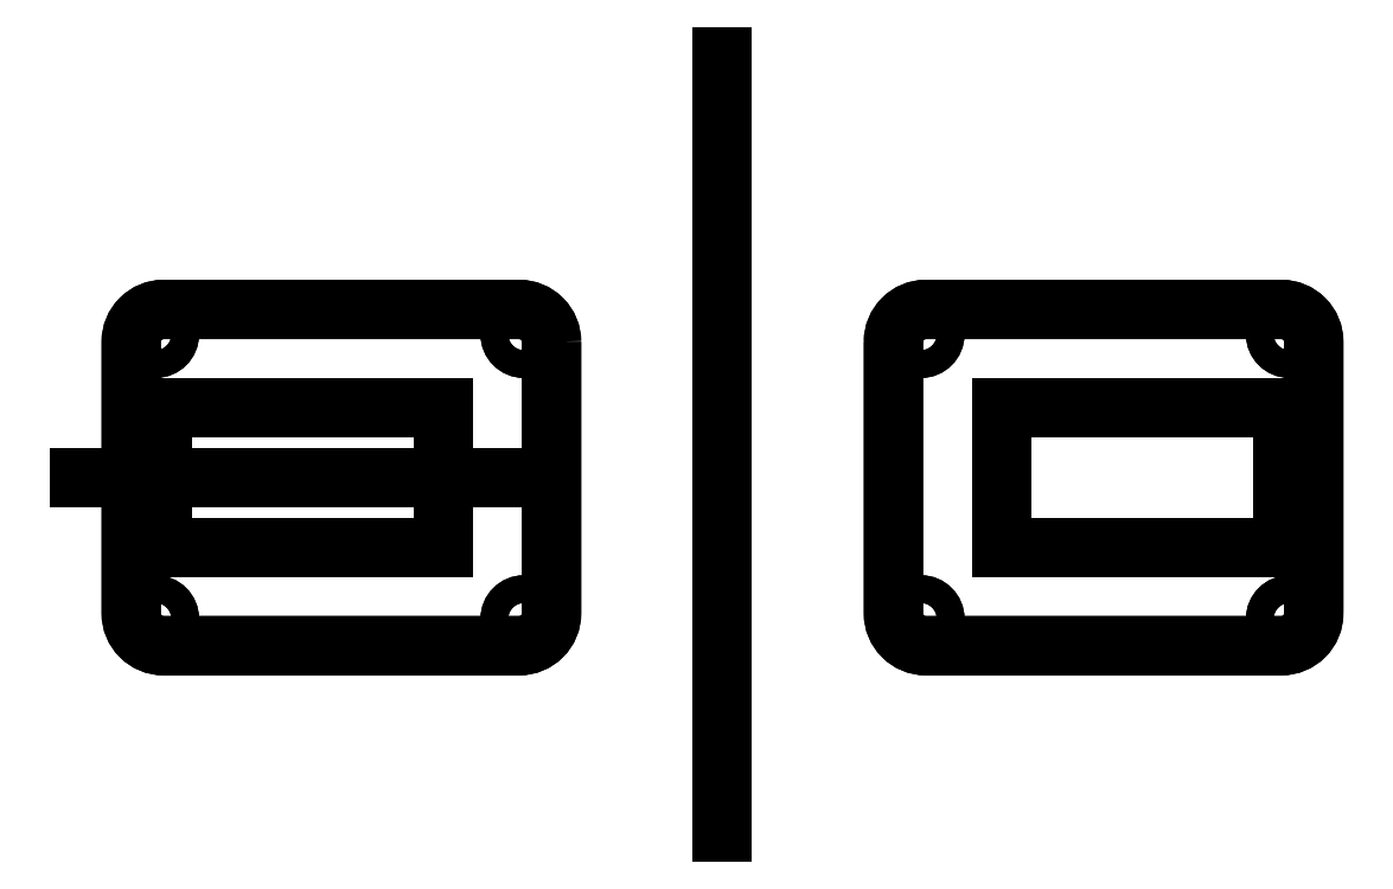
<metadata>
{"format":"dxf","ext":"dxf","renderer":"ezdxf+matplotlib","layout":"modelspace","background":"white","min_lineweight":24,"dpi":150}
</metadata>
<code>
0
SECTION
2
ENTITIES
0
LWPOLYLINE
8
0
90
4
70
1
43
0
10
-44.45
20
-12.13
10
-22.71
20
-12.13
10
-22.71
20
-22.99
10
-44.45
20
-22.99
0
LWPOLYLINE
8
0
90
8
70
1
43
0
10
-14.35
20
-7.057
42
0.4142
10
-16.85
20
-4.557
10
-44.35
20
-4.557
42
0.4142
10
-46.85
20
-7.057
10
-46.85
20
-28.06
42
0.4142
10
-44.35
20
-30.56
10
-16.85
20
-30.56
42
0.4142
10
-14.35
20
-28.06
0
LWPOLYLINE
8
0
90
8
70
1
43
0
10
-14.35
20
-7.057
42
0.4142
10
-16.85
20
-4.557
10
-44.35
20
-4.557
42
0.4142
10
-46.85
20
-7.057
10
-46.85
20
-28.06
42
0.4142
10
-44.35
20
-30.56
10
-16.85
20
-30.56
42
0.4142
10
-14.35
20
-28.06
0
CIRCLE
8
0
10
-44.98
20
-6.483
30
0
40
1.077
210
0
220
0
230
1
0
LINE
8
0
10
-14.35
20
-17.56
30
0
11
-50.85
21
-17.56
31
0
0
LWPOLYLINE
8
0
90
4
70
1
43
0
10
-22.71
20
-22.99
10
-44.45
20
-22.99
10
-44.45
20
-12.13
10
-22.71
20
-12.13
0
CIRCLE
8
0
10
-44.98
20
-28.48
30
0
40
1.077
210
0
220
0
230
1
0
LINE
8
0
10
-14.35
20
-17.56
30
0
11
-50.85
21
-17.56
31
0
0
CIRCLE
8
0
10
-16.48
20
-28.48
30
0
40
1.077
210
0
220
0
230
1
0
CIRCLE
8
0
10
-44.98
20
-28.48
30
0
40
1.077
210
0
220
0
230
1
0
CIRCLE
8
0
10
-16.48
20
-6.483
30
0
40
1.077
210
0
220
0
230
1
0
CIRCLE
8
0
10
-16.48
20
-28.48
30
0
40
1.077
210
0
220
0
230
1
0
CIRCLE
8
0
10
-16.48
20
-6.483
30
0
40
1.077
210
0
220
0
230
1
0
CIRCLE
8
0
10
-44.98
20
-6.483
30
0
40
1.077
210
0
220
0
230
1
0
LINE
8
0
10
-1.135
20
15
30
0
11
-1.135
21
-45
31
0
0
LWPOLYLINE
8
0
90
8
70
1
43
0
10
12.08
20
-7.057
10
12.08
20
-28.06
42
0.4142
10
14.58
20
-30.56
10
42.08
20
-30.56
42
0.4142
10
44.58
20
-28.06
10
44.58
20
-7.057
42
0.4142
10
42.08
20
-4.557
10
14.58
20
-4.557
42
0.4142
0
LWPOLYLINE
8
0
90
8
70
1
43
0
10
44.58
20
-28.06
10
44.58
20
-7.057
42
0.4142
10
42.08
20
-4.557
10
14.58
20
-4.557
42
0.4142
10
12.08
20
-7.057
10
12.08
20
-28.06
42
0.4142
10
14.58
20
-30.56
10
42.08
20
-30.56
42
0.4142
0
CIRCLE
8
0
10
42.71
20
-6.483
30
0
40
1.077
210
0
220
0
230
1
0
LWPOLYLINE
8
0
90
4
70
1
43
0
10
20.44
20
-12.13
10
20.44
20
-22.99
10
42.18
20
-22.99
10
42.18
20
-12.13
0
CIRCLE
8
0
10
14.21
20
-6.483
30
0
40
1.077
210
0
220
0
230
1
0
LWPOLYLINE
8
0
90
4
70
1
43
0
10
42.18
20
-22.99
10
42.18
20
-12.13
10
20.44
20
-12.13
10
20.44
20
-22.99
0
CIRCLE
8
0
10
14.21
20
-6.483
30
0
40
1.077
210
0
220
0
230
1
0
CIRCLE
8
0
10
42.71
20
-6.483
30
0
40
1.077
210
0
220
0
230
1
0
CIRCLE
8
0
10
14.21
20
-28.48
30
0
40
1.077
210
0
220
0
230
1
0
CIRCLE
8
0
10
14.21
20
-28.48
30
0
40
1.077
210
0
220
0
230
1
0
CIRCLE
8
0
10
42.71
20
-28.48
30
0
40
1.077
210
0
220
0
230
1
0
CIRCLE
8
0
10
42.71
20
-28.48
30
0
40
1.077
210
0
220
0
230
1
0
ENDSEC
0
EOF

</code>
